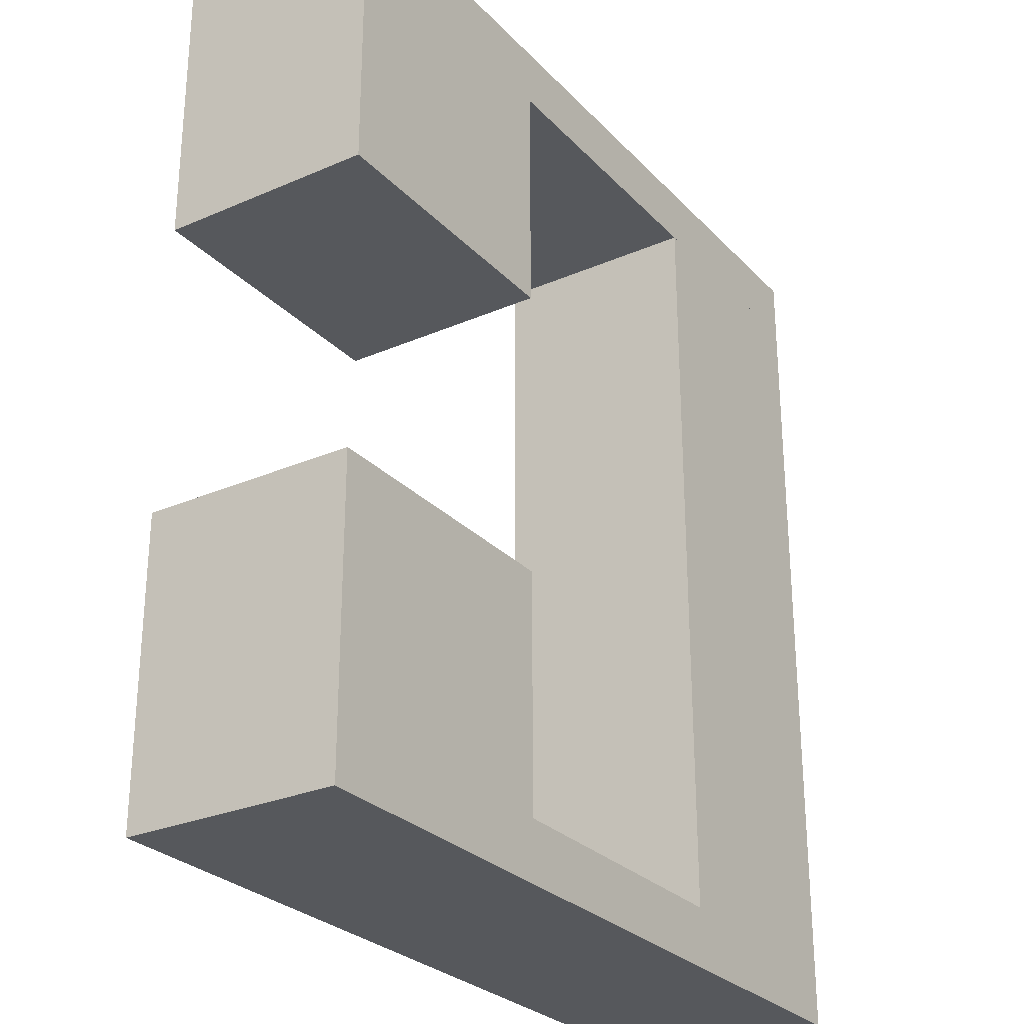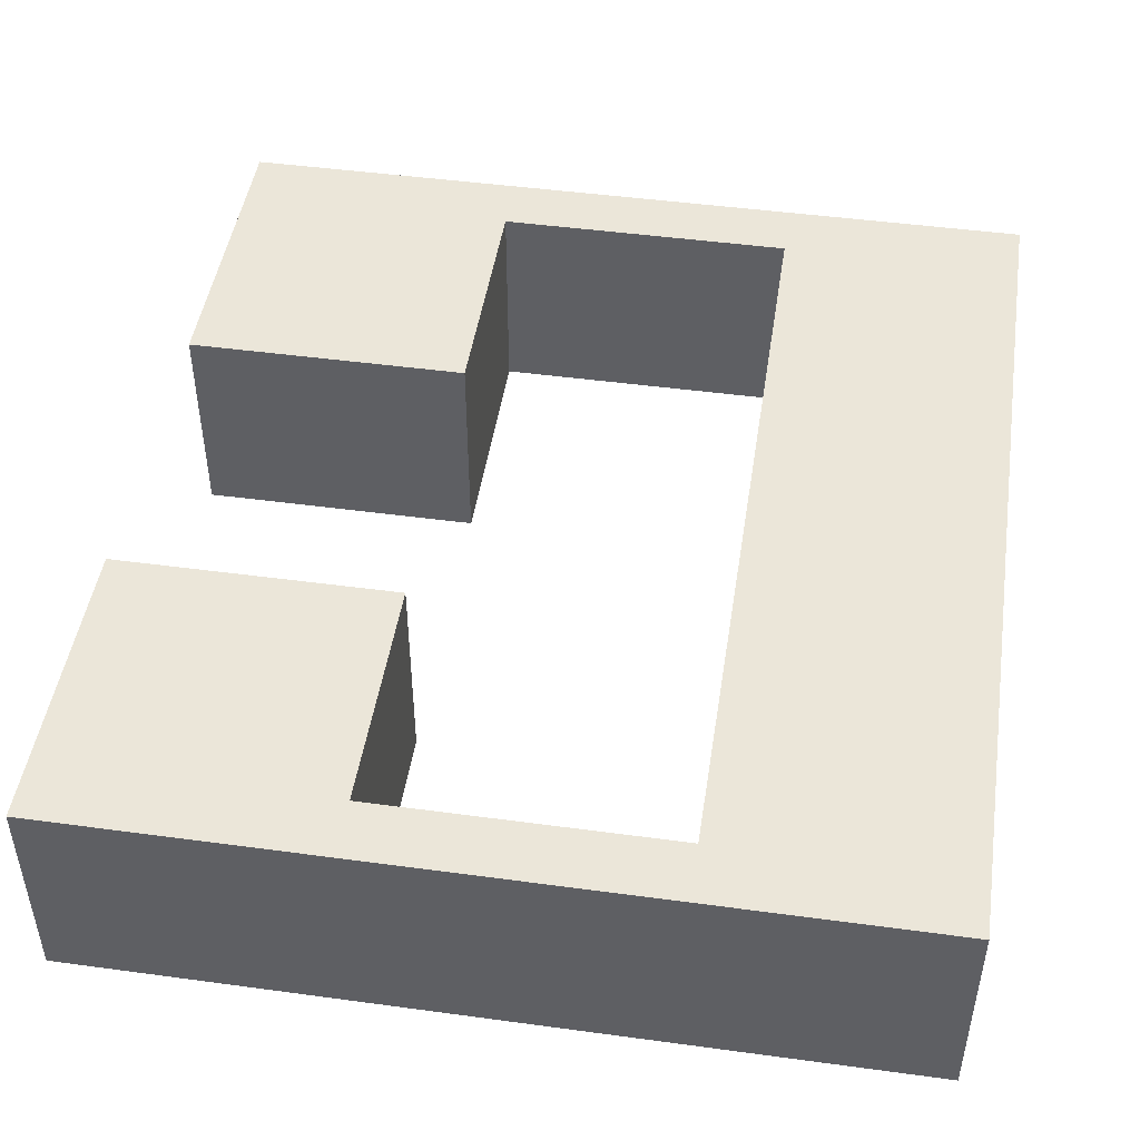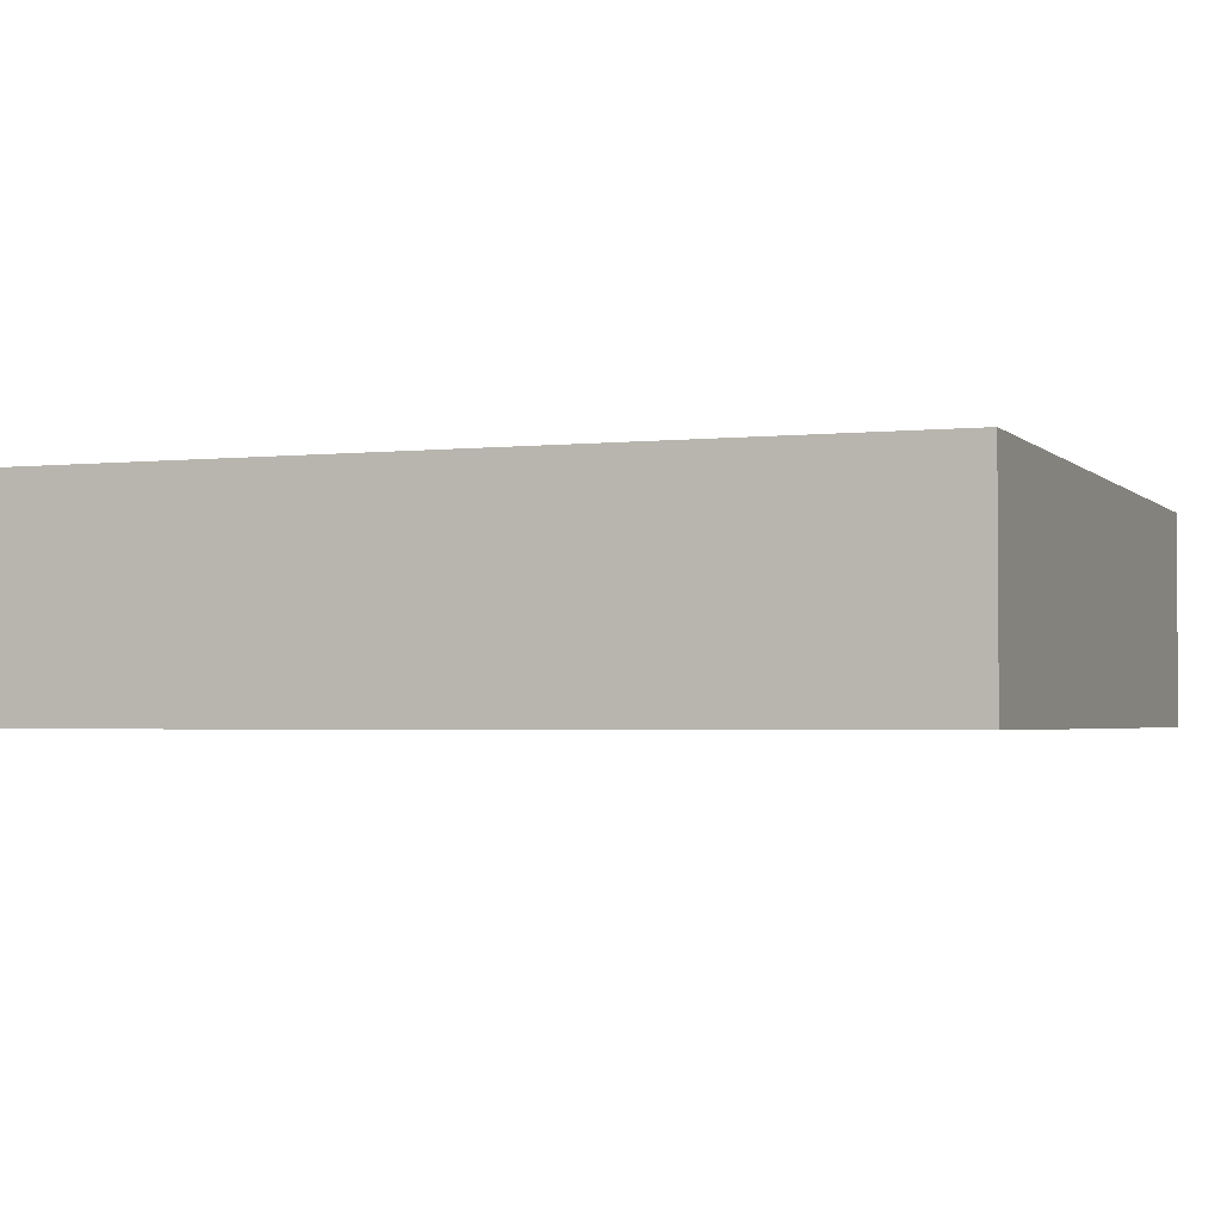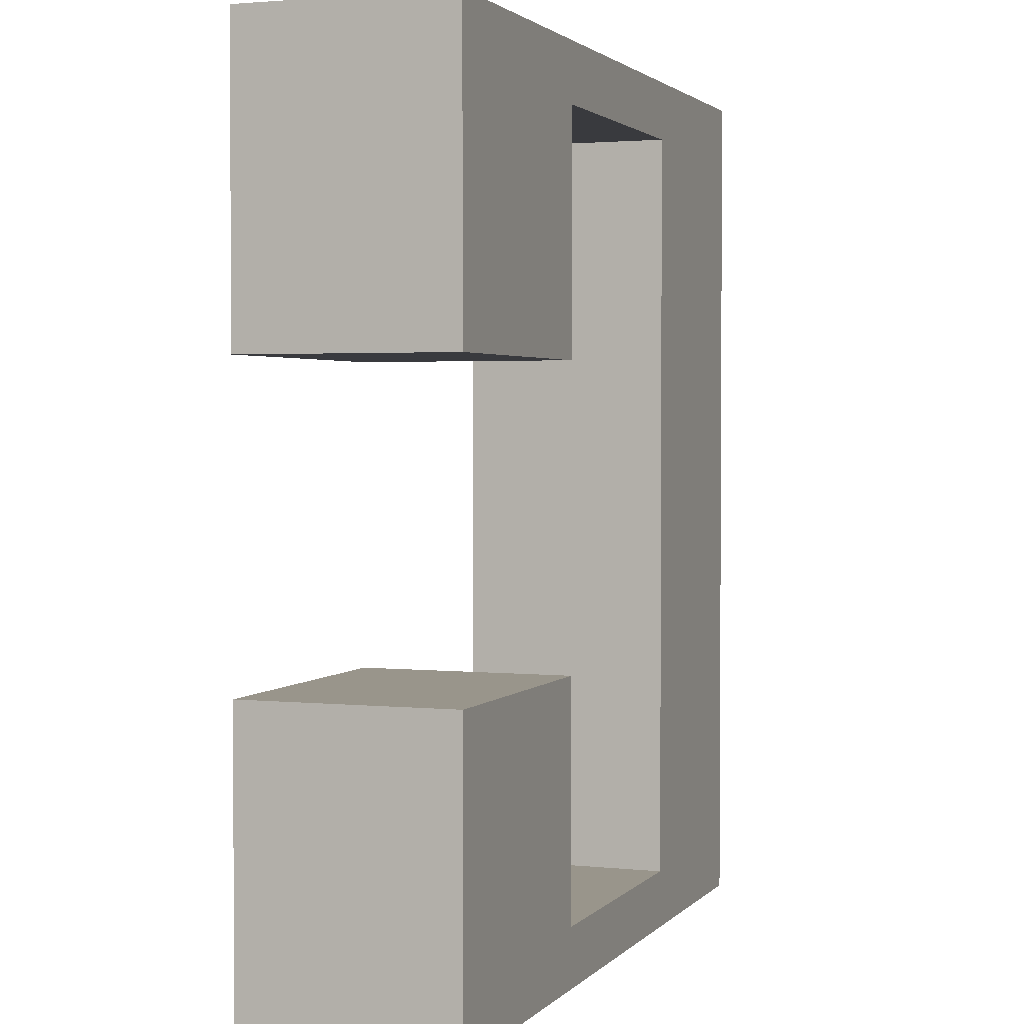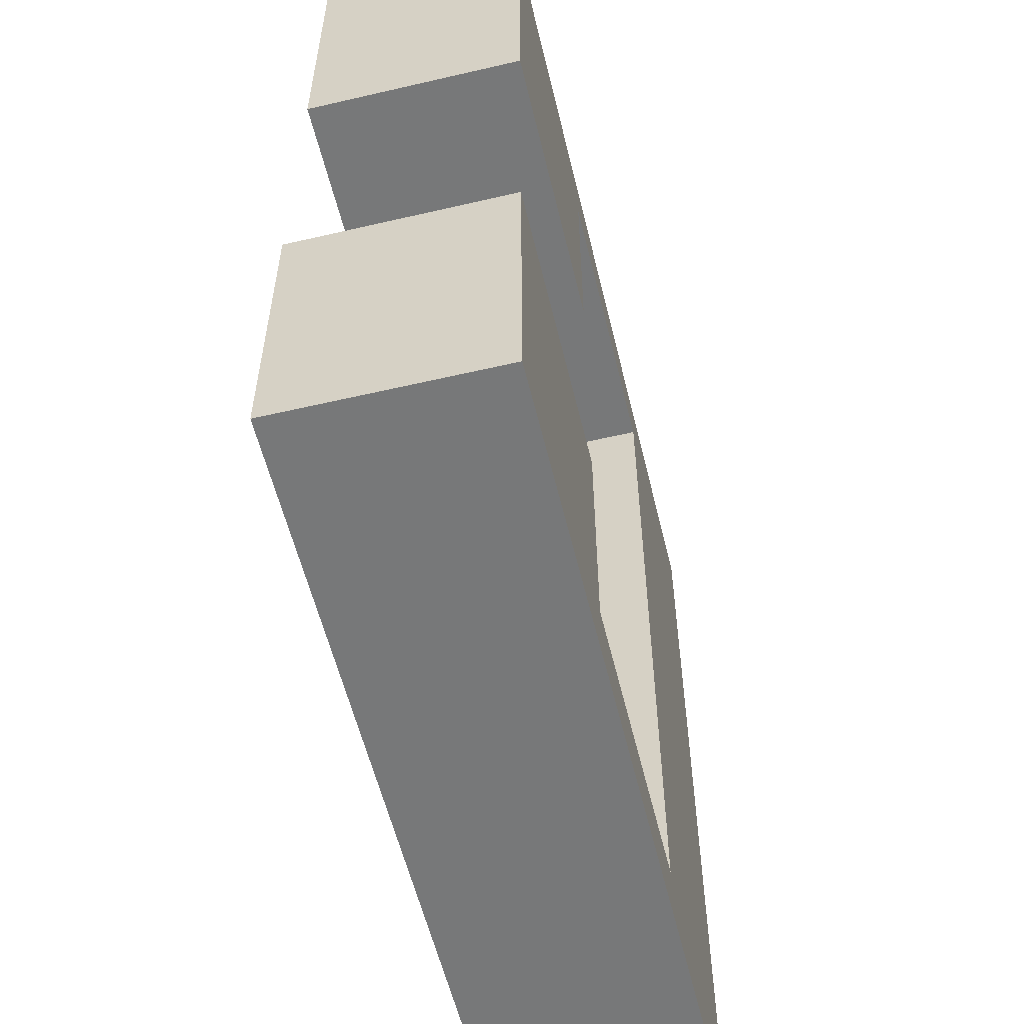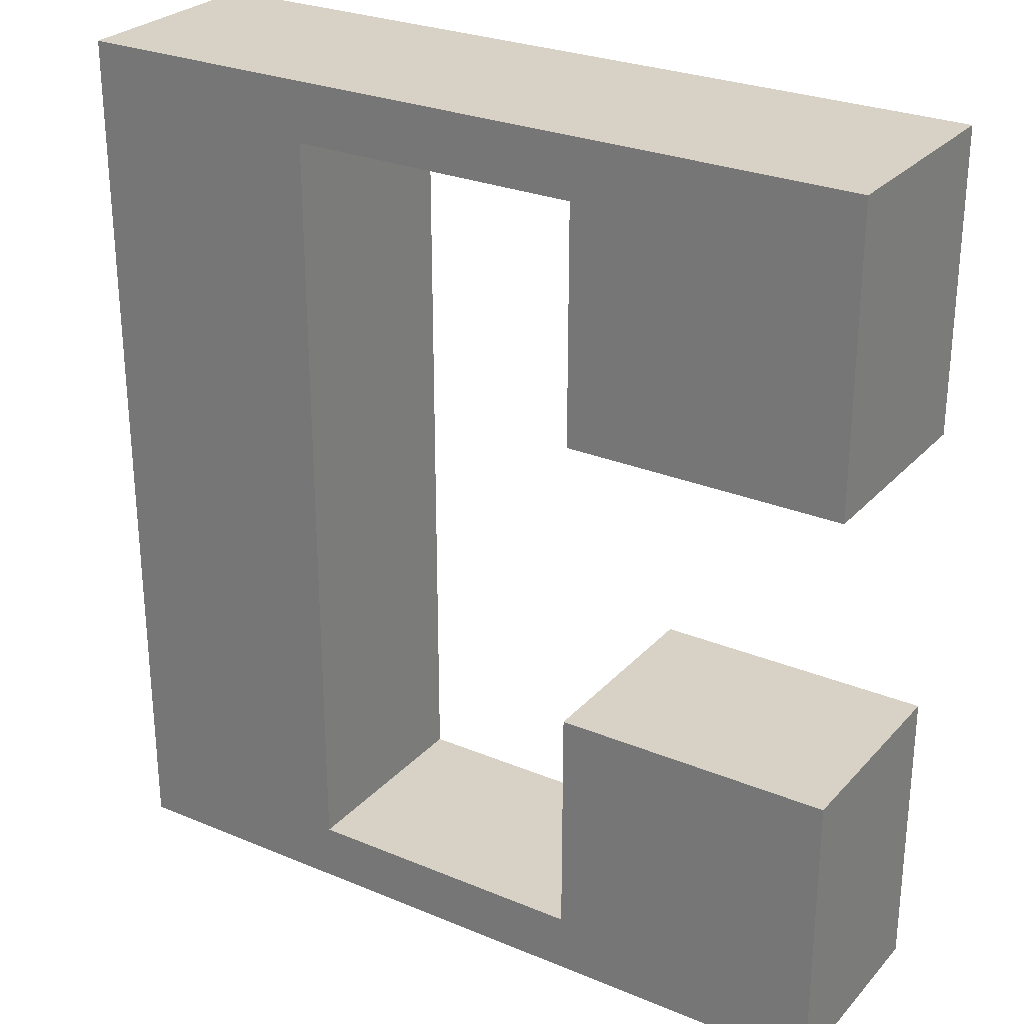
<metadata>
{"format":"obj","ext":"obj","renderer":"f3d","projection":"perspective","resolution":1024,"background":"white","views":[{"elev":-27.7,"azim":-56.5,"up":"+Z"},{"elev":47.1,"azim":8.7,"up":"+Y"},{"elev":-2.4,"azim":110.9,"up":"+Y"},{"elev":2.2,"azim":-69.8,"up":"+Z"},{"elev":-57.3,"azim":-76.4,"up":"+Z"},{"elev":27.4,"azim":-147.4,"up":"+Z"}]}
</metadata>
<code>
o Cube.006
v -7.424 0.1733 -5.025
v -7.424 6.698 -5.025
v -7.424 0.1733 -14.16
v -7.424 6.698 -14.16
v 1.142 0.1733 -5.025
v 1.142 6.698 -5.025
v 1.142 0.1733 -14.16
v 1.142 6.698 -14.16
v -7.424 0.1733 13.19
v -7.424 6.698 13.19
v -7.424 0.1733 4.064
v -7.424 6.698 4.064
v 1.142 0.1733 13.19
v 1.142 6.698 13.19
v 1.142 0.1733 4.064
v 1.142 6.698 4.064
v 1.142 0.1733 -12.33
v 1.142 6.698 -12.33
v 1.142 0.1733 11.37
v 1.142 6.698 11.37
v 10.15 6.698 -14.16
v 10.15 0.1733 -14.16
v 10.15 0.1733 -12.33
v 10.15 6.698 11.37
v 10.15 6.698 13.19
v 10.15 0.1733 13.19
v 10.15 6.698 -12.33
v 10.15 0.1733 11.37
v 17.54 6.698 -14.16
v 17.54 0.1733 -14.16
v 17.54 0.1733 -12.33
v 17.54 6.698 11.37
v 17.54 6.698 13.19
v 17.54 0.1733 13.19
v 17.54 6.698 -12.33
v 17.54 0.1733 11.37
f 2 3 1
f 4 7 3
f 19 26 13
f 6 1 5
f 7 1 3
f 4 18 8
f 2 4 3
f 4 8 7
f 6 2 1
f 17 1 7
f 4 2 6
f 10 11 9
f 12 15 11
f 14 9 13
f 15 9 11
f 12 20 16
f 10 12 11
f 12 16 15
f 14 10 9
f 19 9 15
f 12 10 14
f 20 28 19
f 6 17 18
f 20 15 16
f 27 29 21
f 28 34 26
f 17 27 18
f 7 23 17
f 18 21 8
f 14 24 20
f 8 22 7
f 13 25 14
f 33 36 32
f 35 30 29
f 25 32 24
f 21 30 22
f 24 36 28
f 23 35 27
f 26 33 25
f 22 31 23
f 35 36 32
f 27 32 24
f 24 23 27
f 28 36 31
f 19 28 26
f 4 6 18
f 17 5 1
f 12 14 20
f 19 13 9
f 20 24 28
f 6 5 17
f 20 19 15
f 27 35 29
f 28 36 34
f 17 23 27
f 7 22 23
f 18 27 21
f 14 25 24
f 8 21 22
f 13 26 25
f 33 34 36
f 35 31 30
f 25 33 32
f 21 29 30
f 24 32 36
f 23 31 35
f 26 34 33
f 22 30 31
f 35 31 36
f 27 35 32
f 24 28 23
f 28 31 23

</code>
